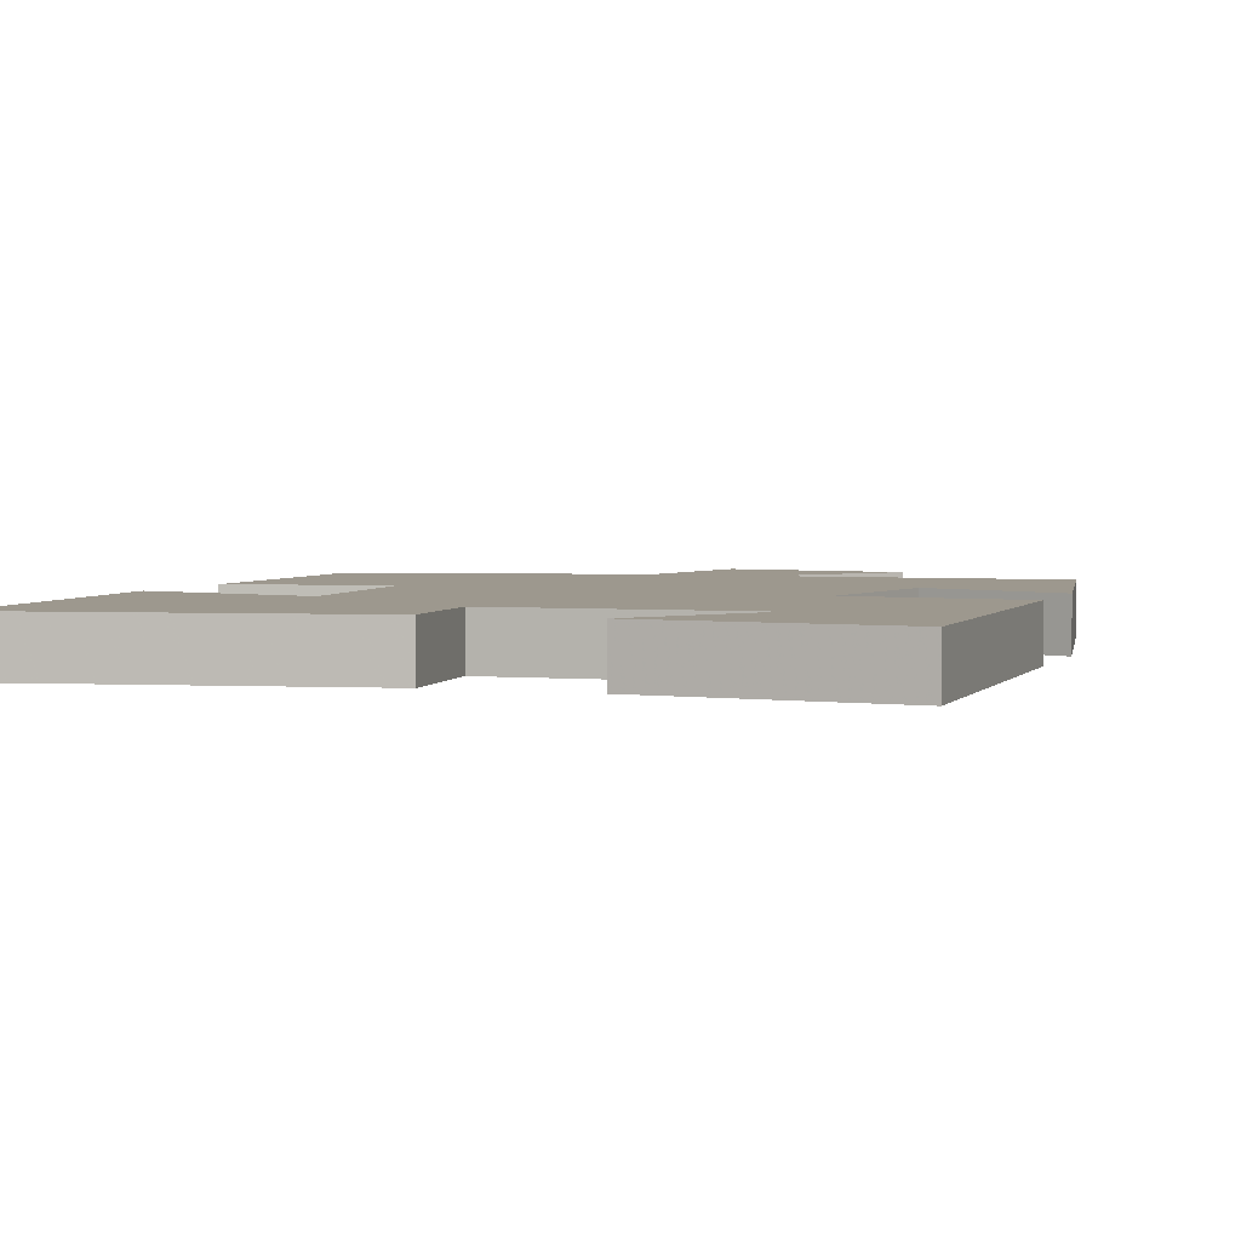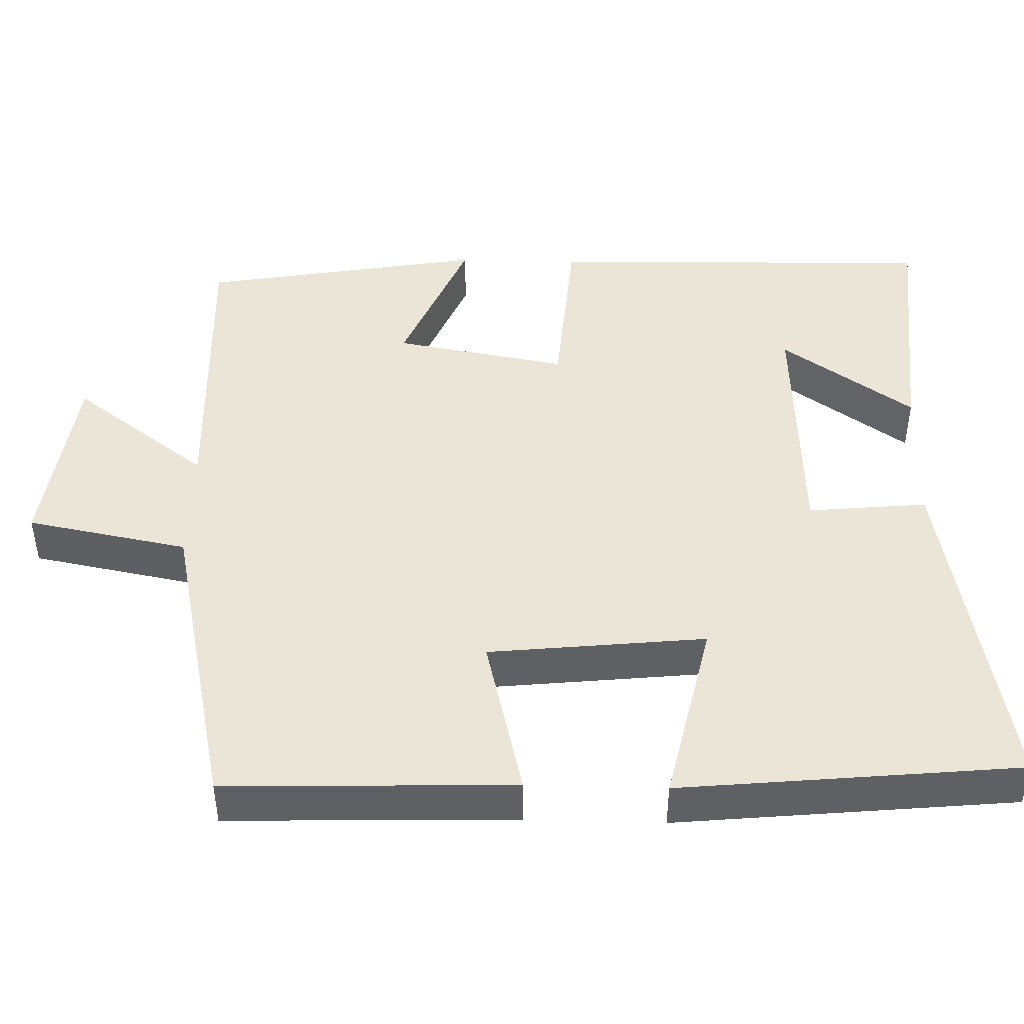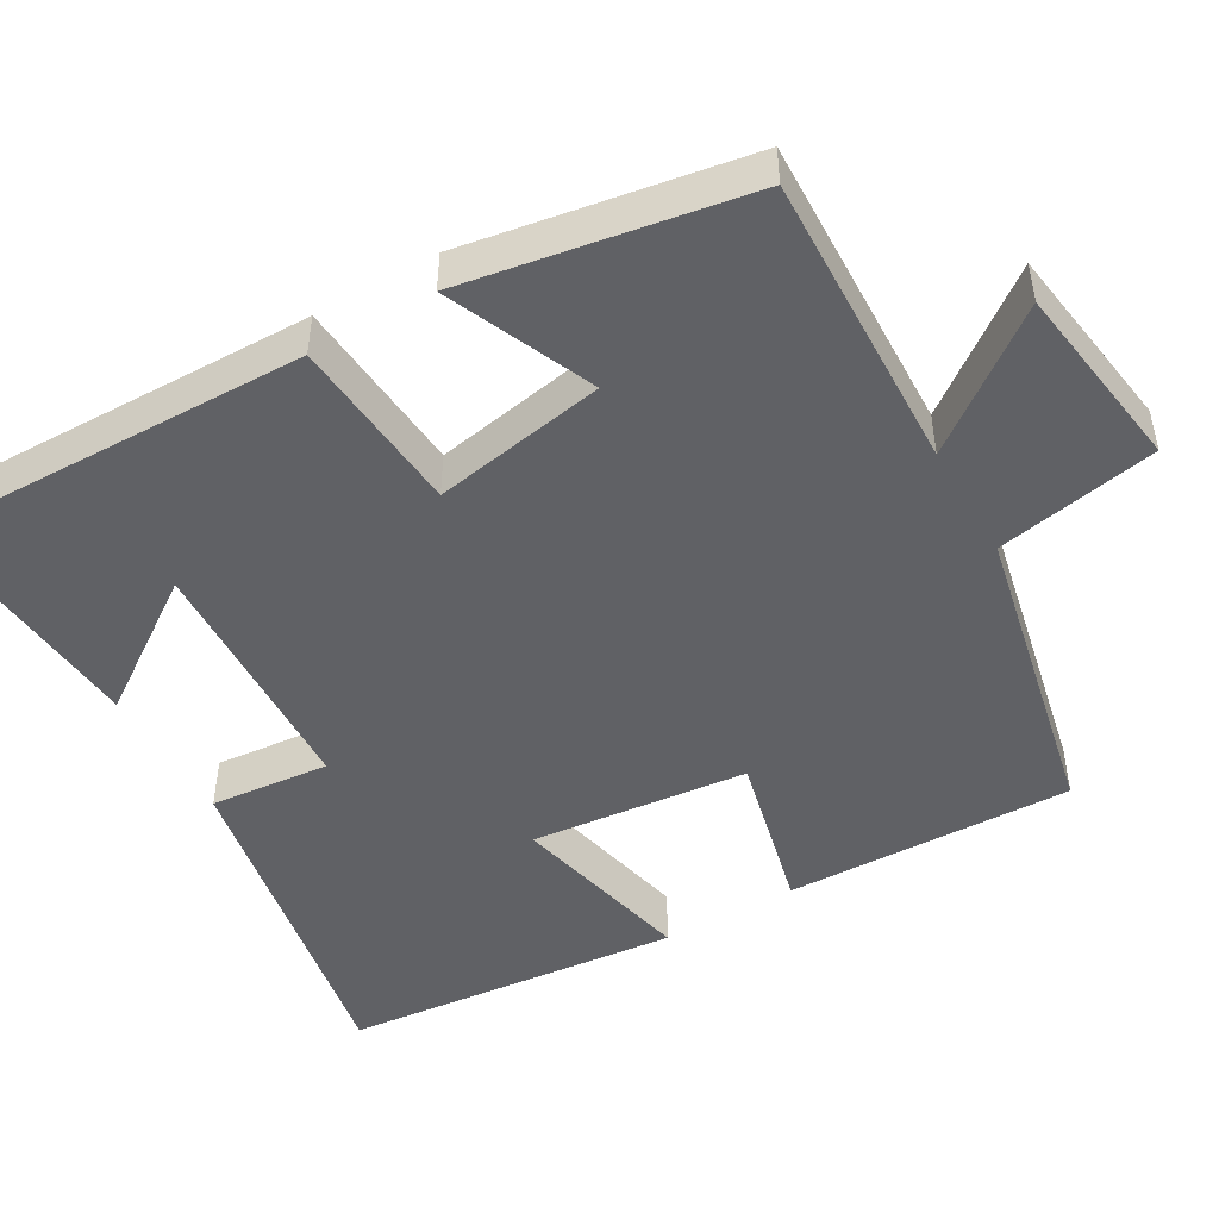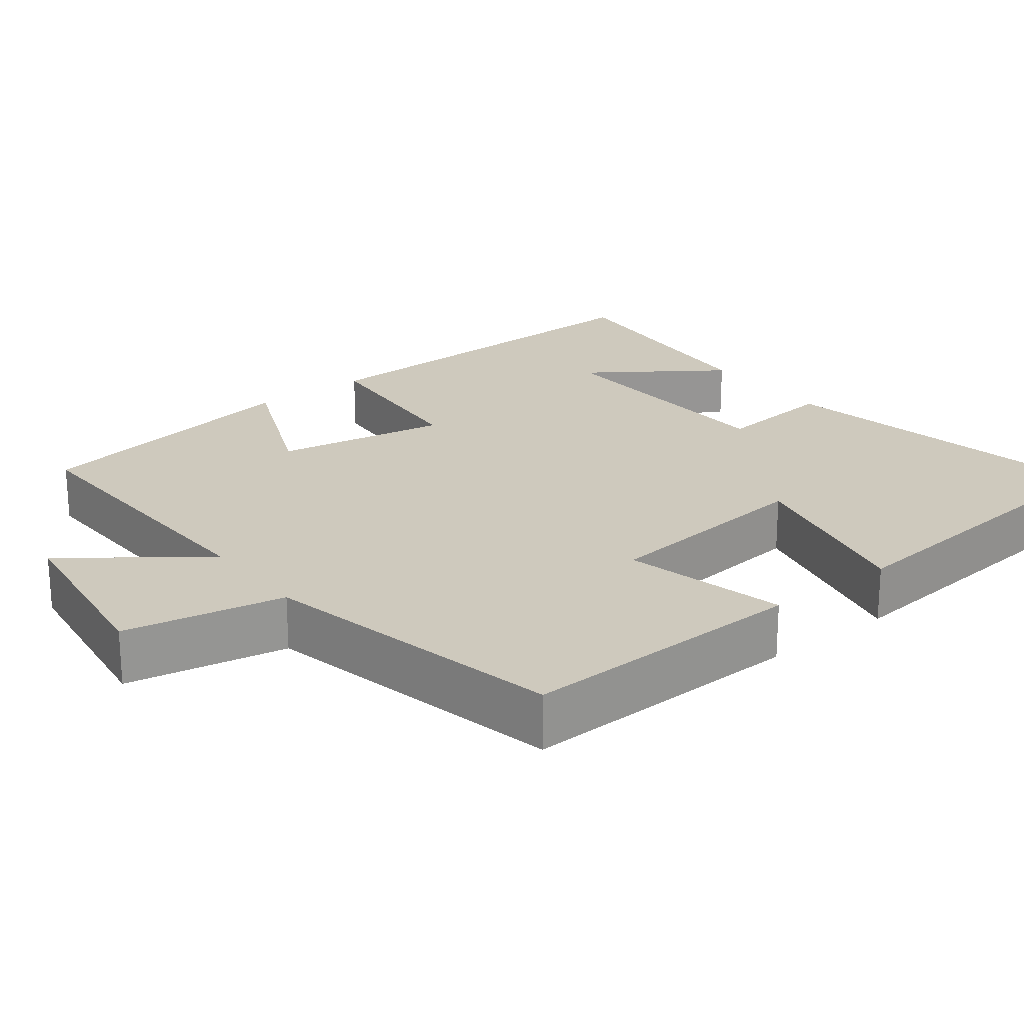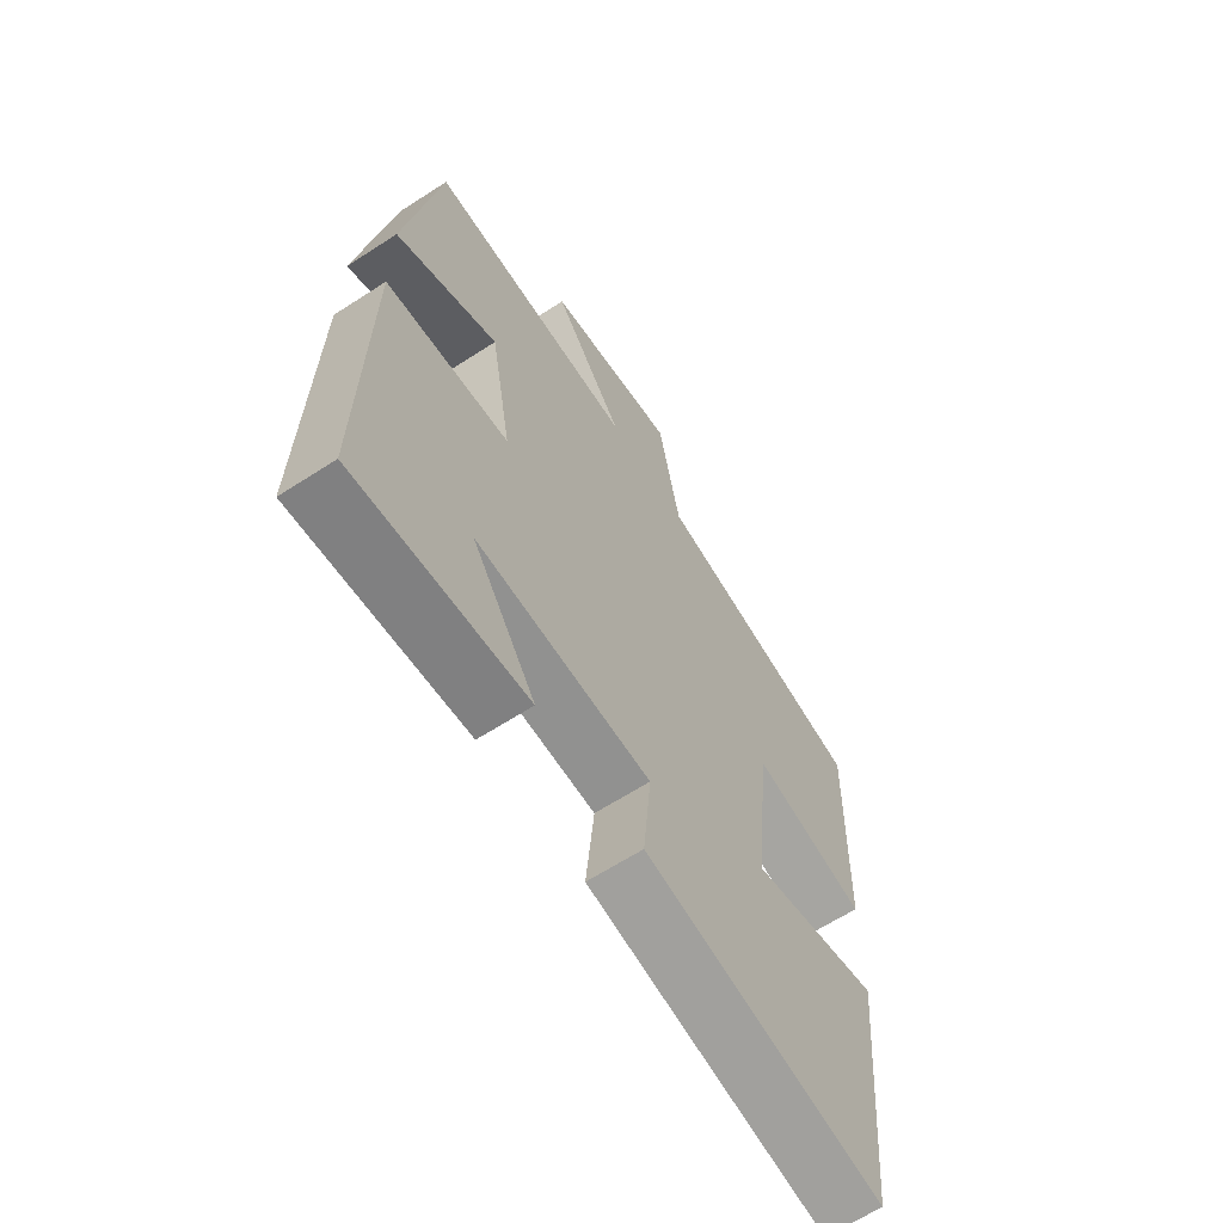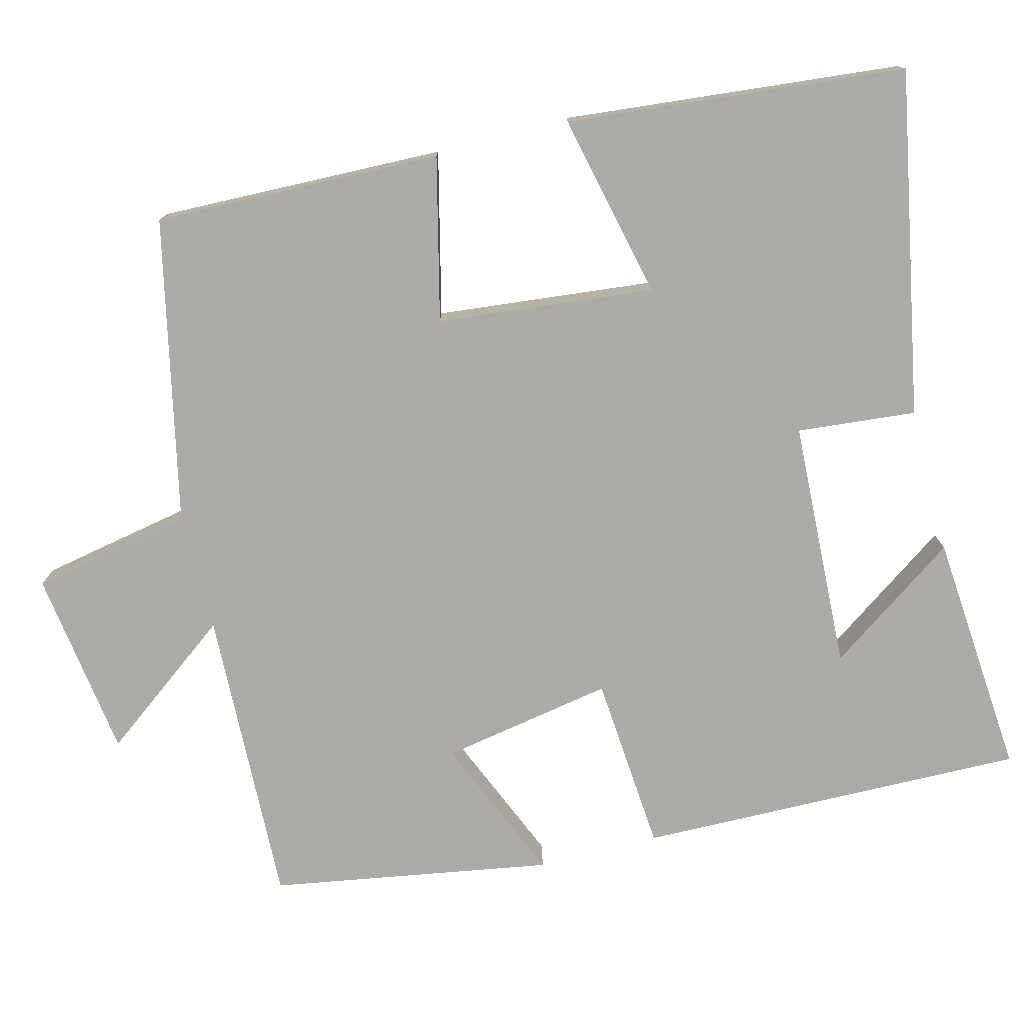
<metadata>
{"format":"obj","ext":"obj","renderer":"f3d","projection":"perspective","resolution":1024,"background":"white","views":[{"elev":3.2,"azim":-160.3,"up":"+Y"},{"elev":45.6,"azim":91.5,"up":"+Y"},{"elev":-47.9,"azim":-59.8,"up":"+Y"},{"elev":22.7,"azim":52.3,"up":"+Y"},{"elev":-63.7,"azim":-56.8,"up":"+Z"},{"elev":-76.5,"azim":104.5,"up":"+Y"}]}
</metadata>
<code>
v 0.456 0.07 -0.586
v 0.006 0.07 -0.5
v 0.021 0.07 -0.344
v -0.307 0.07 -0.328
v -0.188 0.07 -0.5
v -0.51 0.07 -0.525
v -0.5 0.07 -0.015
v -0.267 0.07 0.003
v -0.307 0.07 0.229
v -0.5 0.07 0.147
v -0.437 0.07 0.515
v -0.044 0.07 0.5
v -0.176 0.07 0.677
v 0.072 0.07 0.711
v 0.112 0.07 0.5
v 0.511 0.07 0.413
v 0.5 0.07 0.036
v 0.287 0.07 0.088
v 0.257 0.07 -0.196
v 0.5 0.07 -0.142
v 0.456 0 -0.586
v 0.006 0 -0.5
v 0.021 0 -0.344
v -0.307 0 -0.328
v -0.188 0 -0.5
v -0.51 0 -0.525
v -0.5 0 -0.015
v -0.267 0 0.003
v -0.307 0 0.229
v -0.5 0 0.147
v -0.437 0 0.515
v -0.044 0 0.5
v -0.176 0 0.677
v 0.072 0 0.711
v 0.112 0 0.5
v 0.511 0 0.413
v 0.5 0 0.036
v 0.287 0 0.088
v 0.257 0 -0.196
v 0.5 0 -0.142
f 1 2 3
f 20 1 3
f 19 20 3
f 18 19 3 4
f 15 16 17 18
f 15 18 4
f 12 13 14 15
f 12 15 4
f 9 10 11 12
f 8 9 12
f 8 12 4
f 7 8 4
f 6 7 4
f 4 5 6
f 23 22 21
f 23 21 40
f 23 40 39
f 24 23 39 38
f 38 37 36 35
f 24 38 35
f 35 34 33 32
f 24 35 32
f 32 31 30 29
f 32 29 28
f 24 32 28
f 24 28 27
f 24 27 26
f 26 25 24
f 1 21 22 2
f 2 22 23 3
f 3 23 24 4
f 4 24 25 5
f 5 25 26 6
f 6 26 27 7
f 7 27 28 8
f 8 28 29 9
f 9 29 30 10
f 10 30 31 11
f 11 31 32 12
f 12 32 33 13
f 13 33 34 14
f 14 34 35 15
f 15 35 36 16
f 16 36 37 17
f 17 37 38 18
f 18 38 39 19
f 19 39 40 20
f 20 40 21 1

</code>
